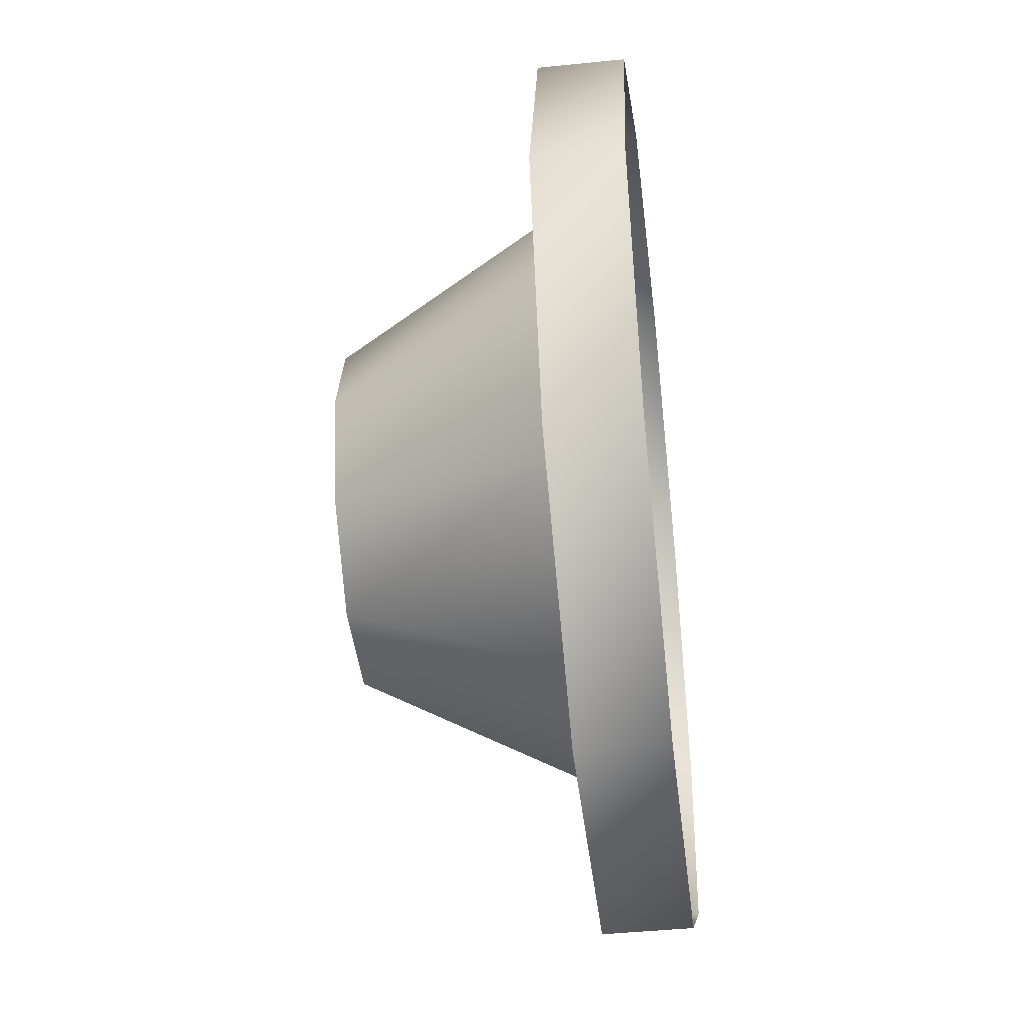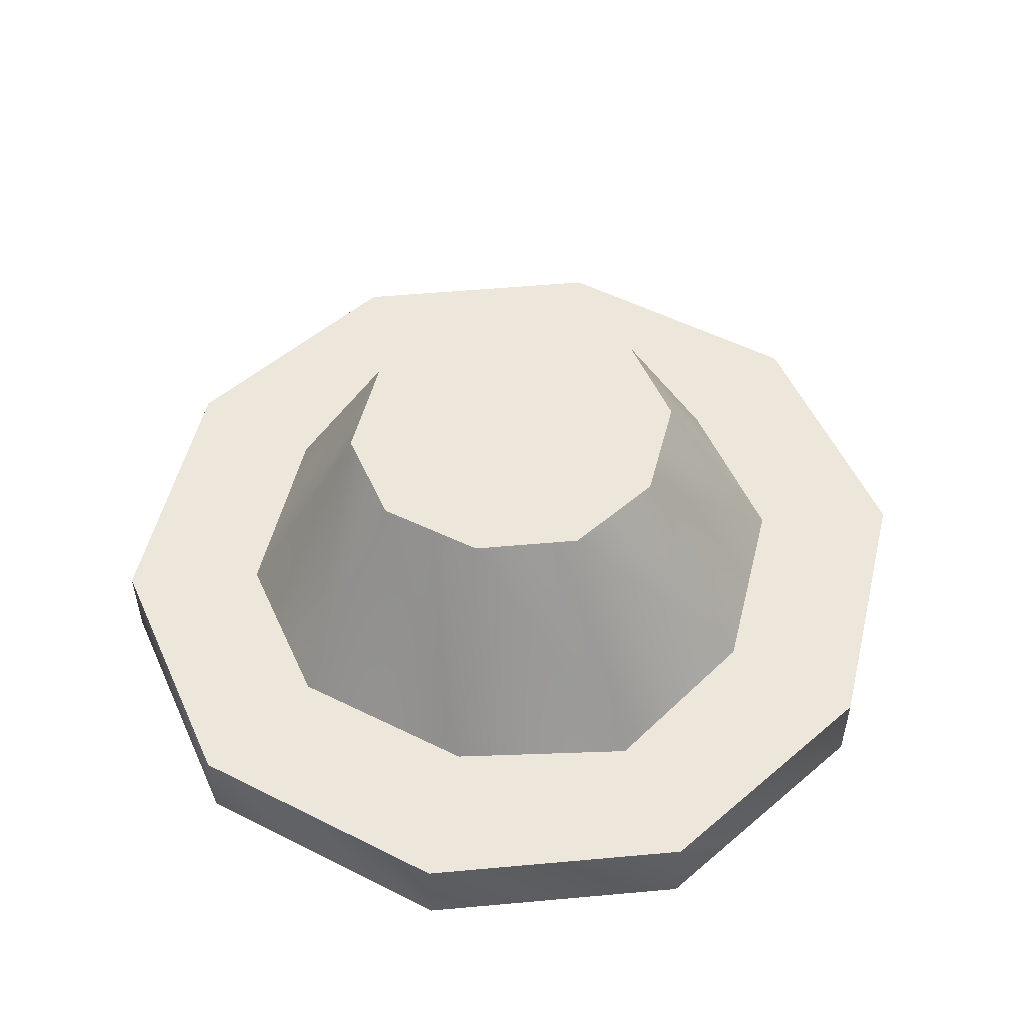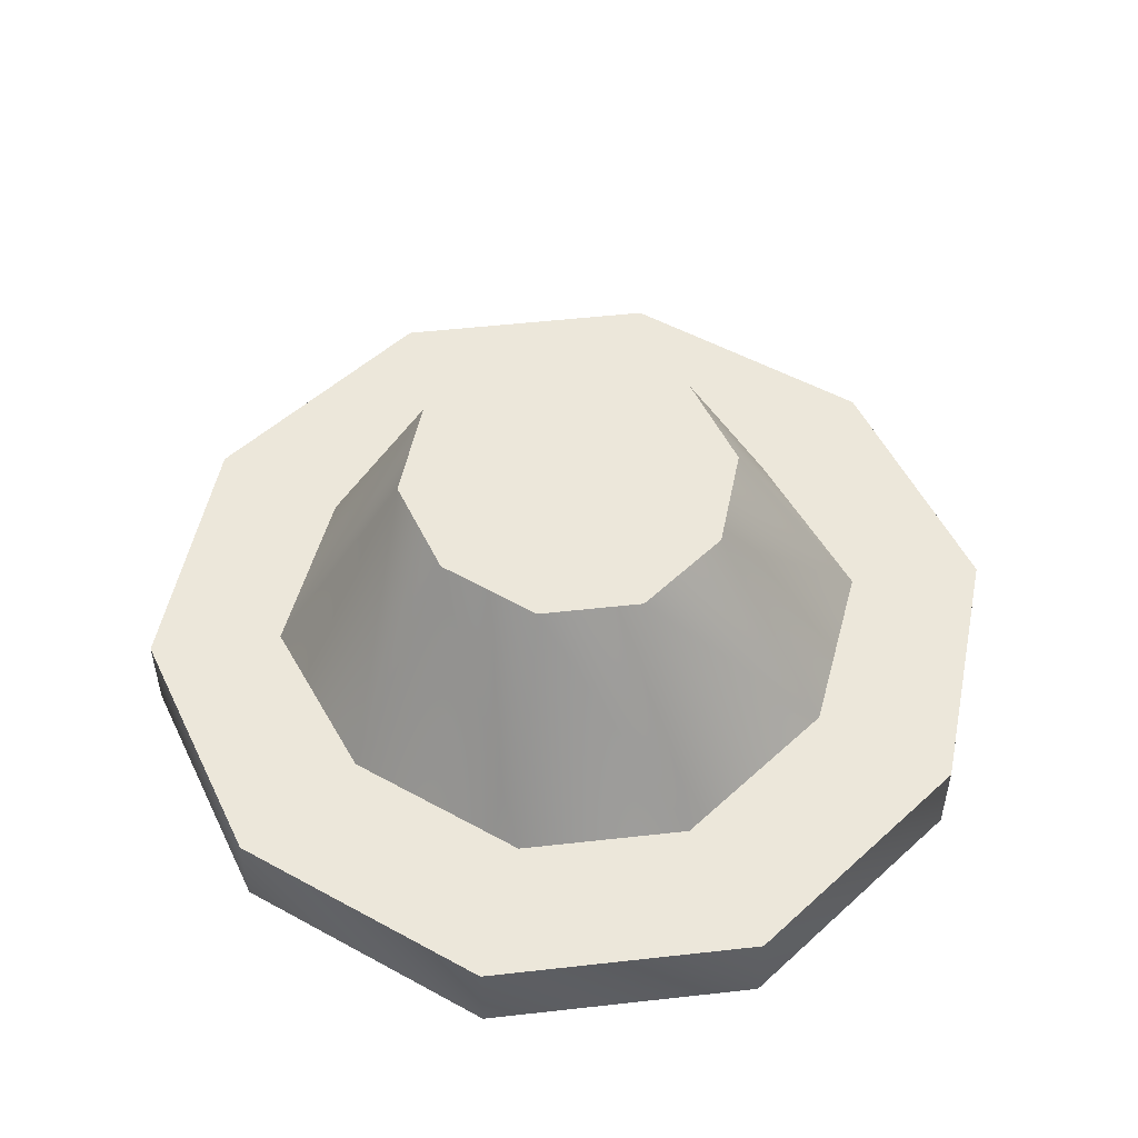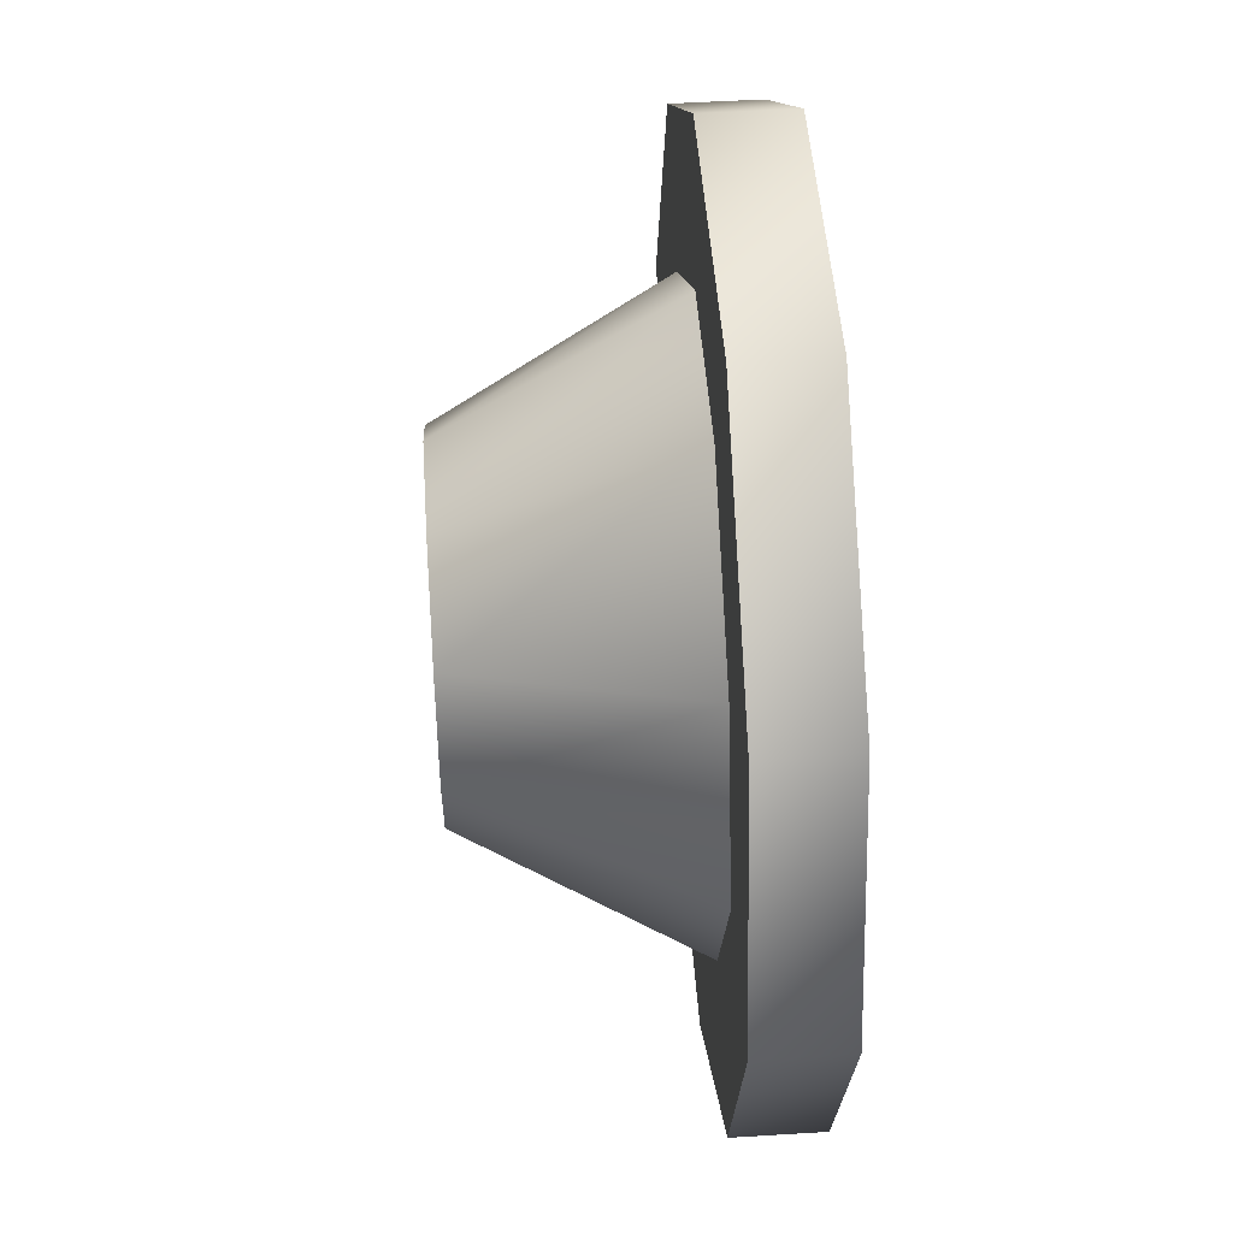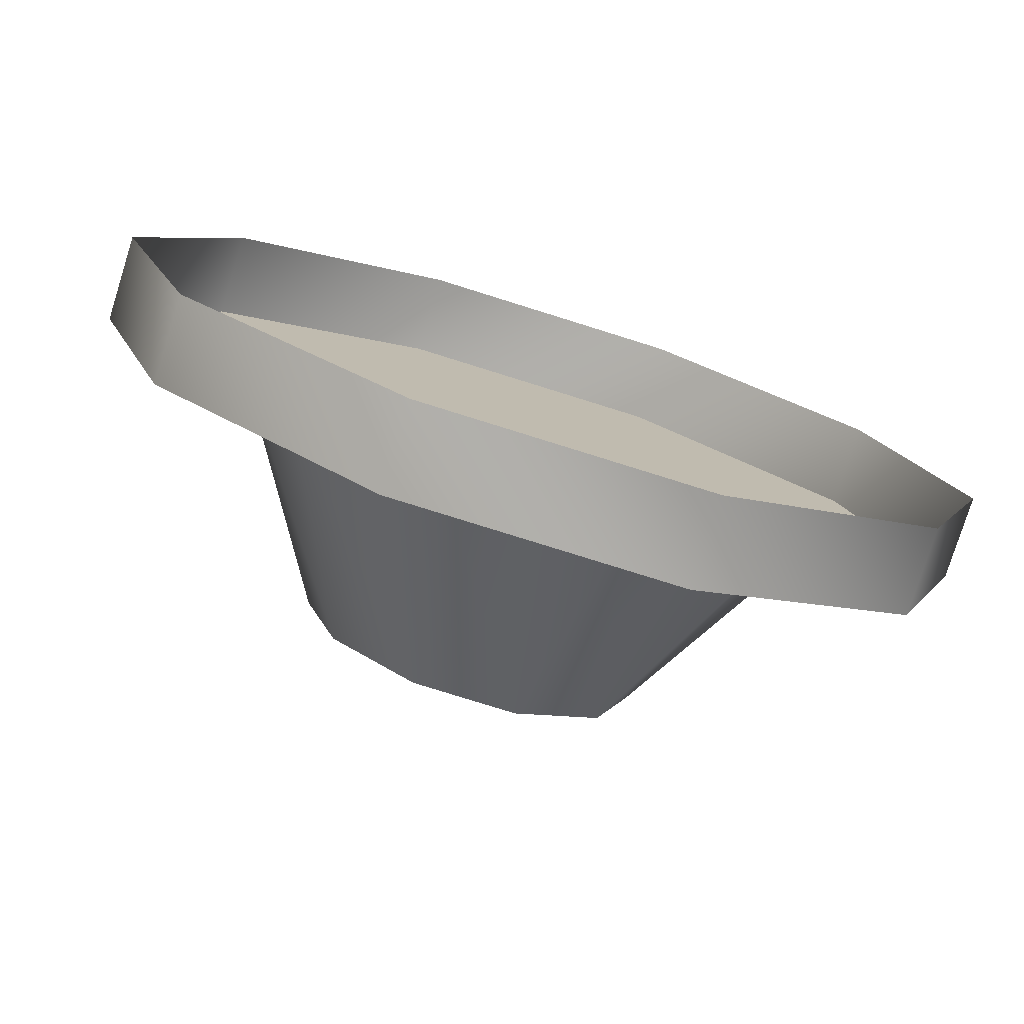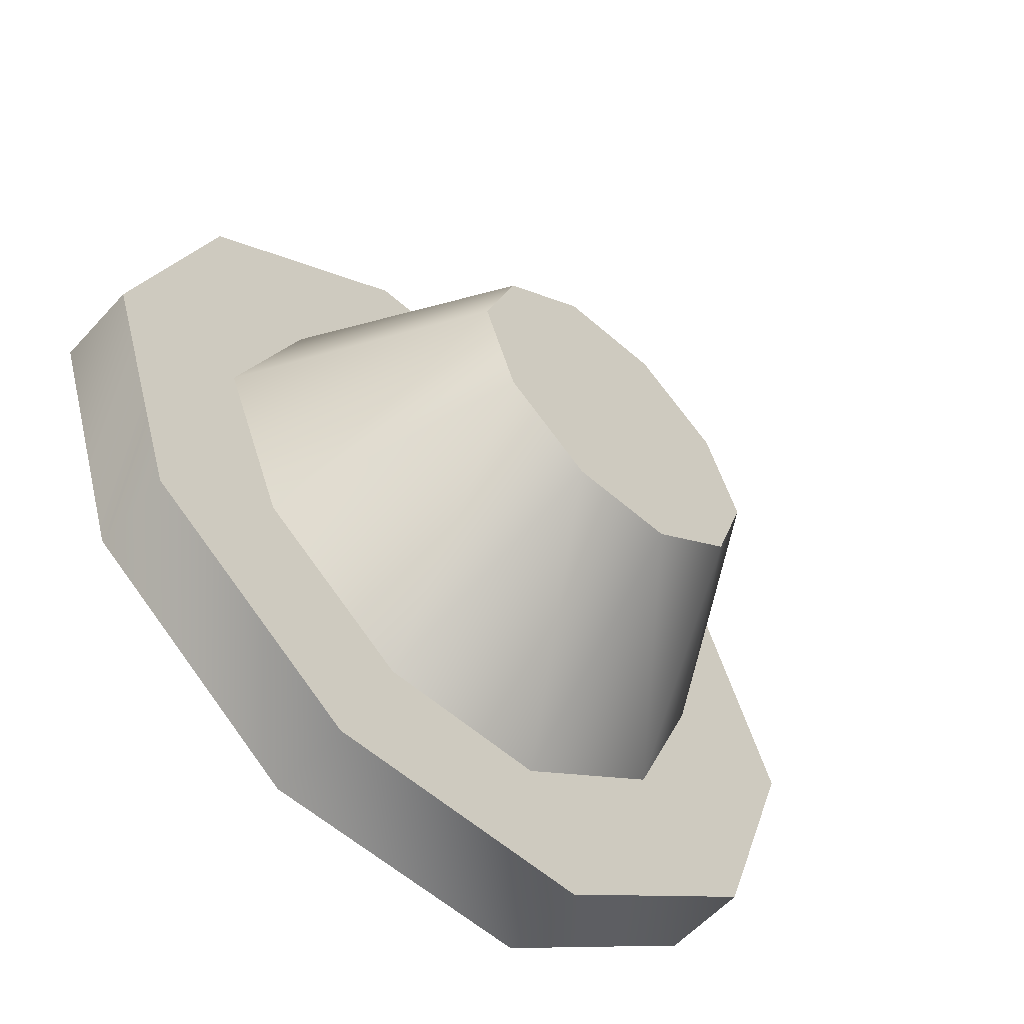
<metadata>
{"format":"obj","ext":"obj","renderer":"f3d","projection":"perspective","resolution":1024,"background":"white","views":[{"elev":-44.5,"azim":-83.2,"up":"+Z"},{"elev":52.5,"azim":66.0,"up":"+Y"},{"elev":51.7,"azim":173.1,"up":"+Y"},{"elev":49.2,"azim":-93.9,"up":"+Z"},{"elev":-77.9,"azim":-17.4,"up":"+Z"},{"elev":-58.6,"azim":138.0,"up":"+Z"}]}
</metadata>
<code>
v 26 5 0
v 21 5 15
v 26 0 0
v 21 5 15
v 21 0 15
v 26 0 0
v 21 5 15
v 8 5 25
v 21 0 15
v 8 5 25
v 8 0 25
v 21 0 15
v 8 5 25
v -8 5 25
v 8 0 25
v -8 5 25
v -8 0 25
v 8 0 25
v -8 5 25
v -21 5 15
v -8 0 25
v -21 5 15
v -21 0 15
v -8 0 25
v -21 5 15
v -26 5 0
v -21 0 15
v -26 5 0
v -26 0 0
v -21 0 15
v -26 5 0
v -21 5 -15
v -26 0 0
v -21 5 -15
v -21 0 -15
v -26 0 0
v -21 5 -15
v -8 5 -25
v -21 0 -15
v -8 5 -25
v -8 0 -25
v -21 0 -15
v -8 5 -25
v 8 5 -25
v -8 0 -25
v 8 5 -25
v 8 0 -25
v -8 0 -25
v 8 5 -25
v 21 5 -15
v 8 0 -25
v 21 5 -15
v 21 0 -15
v 8 0 -25
v 21 5 -15
v 26 5 0
v 21 0 -15
v 26 5 0
v 26 0 0
v 21 0 -15
v 21 5 15
v 26 5 0
v 0 5 0
v 8 5 25
v 21 5 15
v 0 5 0
v -8 5 25
v 8 5 25
v 0 5 0
v -21 5 15
v -8 5 25
v 0 5 0
v -26 5 0
v -21 5 15
v 0 5 0
v -21 5 -15
v -26 5 0
v 0 5 0
v -8 5 -25
v -21 5 -15
v 0 5 0
v 8 5 -25
v -8 5 -25
v 0 5 0
v 21 5 -15
v 8 5 -25
v 0 5 0
v 26 5 0
v 21 5 -15
v 0 5 0
v 10 18 0
v 8 18 6
v 18 5 0
v 8 18 6
v 14 5 10
v 18 5 0
v 8 18 6
v 3 18 10
v 14 5 10
v 3 18 10
v 5 5 17
v 14 5 10
v 3 18 10
v -3 18 10
v 5 5 17
v -3 18 10
v -5 5 17
v 5 5 17
v -3 18 10
v -8 18 6
v -5 5 17
v -8 18 6
v -14 5 10
v -5 5 17
v -8 18 6
v -10 18 0
v -14 5 10
v -10 18 0
v -18 5 0
v -14 5 10
v -10 18 0
v -8 18 -6
v -18 5 0
v -8 18 -6
v -14 5 -10
v -18 5 0
v -8 18 -6
v -3 18 -10
v -14 5 -10
v -3 18 -10
v -5 5 -17
v -14 5 -10
v -3 18 -10
v 3 18 -10
v -5 5 -17
v 3 18 -10
v 5 5 -17
v -5 5 -17
v 3 18 -10
v 8 18 -6
v 5 5 -17
v 8 18 -6
v 14 5 -10
v 5 5 -17
v 8 18 -6
v 10 18 0
v 14 5 -10
v 10 18 0
v 18 5 0
v 14 5 -10
v 8 18 6
v 10 18 0
v 0 18 0
v 3 18 10
v 8 18 6
v 0 18 0
v -3 18 10
v 3 18 10
v 0 18 0
v -8 18 6
v -3 18 10
v 0 18 0
v -10 18 0
v -8 18 6
v 0 18 0
v -8 18 -6
v -10 18 0
v 0 18 0
v -3 18 -10
v -8 18 -6
v 0 18 0
v 3 18 -10
v -3 18 -10
v 0 18 0
v 8 18 -6
v 3 18 -10
v 0 18 0
v 10 18 0
v 8 18 -6
v 0 18 0
f 1 2 3
f 4 5 6
f 7 8 9
f 10 11 12
f 13 14 15
f 16 17 18
f 19 20 21
f 22 23 24
f 25 26 27
f 28 29 30
f 31 32 33
f 34 35 36
f 37 38 39
f 40 41 42
f 43 44 45
f 46 47 48
f 49 50 51
f 52 53 54
f 55 56 57
f 58 59 60
f 61 62 63
f 64 65 66
f 67 68 69
f 70 71 72
f 73 74 75
f 76 77 78
f 79 80 81
f 82 83 84
f 85 86 87
f 88 89 90
f 91 92 93
f 94 95 96
f 97 98 99
f 100 101 102
f 103 104 105
f 106 107 108
f 109 110 111
f 112 113 114
f 115 116 117
f 118 119 120
f 121 122 123
f 124 125 126
f 127 128 129
f 130 131 132
f 133 134 135
f 136 137 138
f 139 140 141
f 142 143 144
f 145 146 147
f 148 149 150
f 151 152 153
f 154 155 156
f 157 158 159
f 160 161 162
f 163 164 165
f 166 167 168
f 169 170 171
f 172 173 174
f 175 176 177
f 178 179 180

</code>
